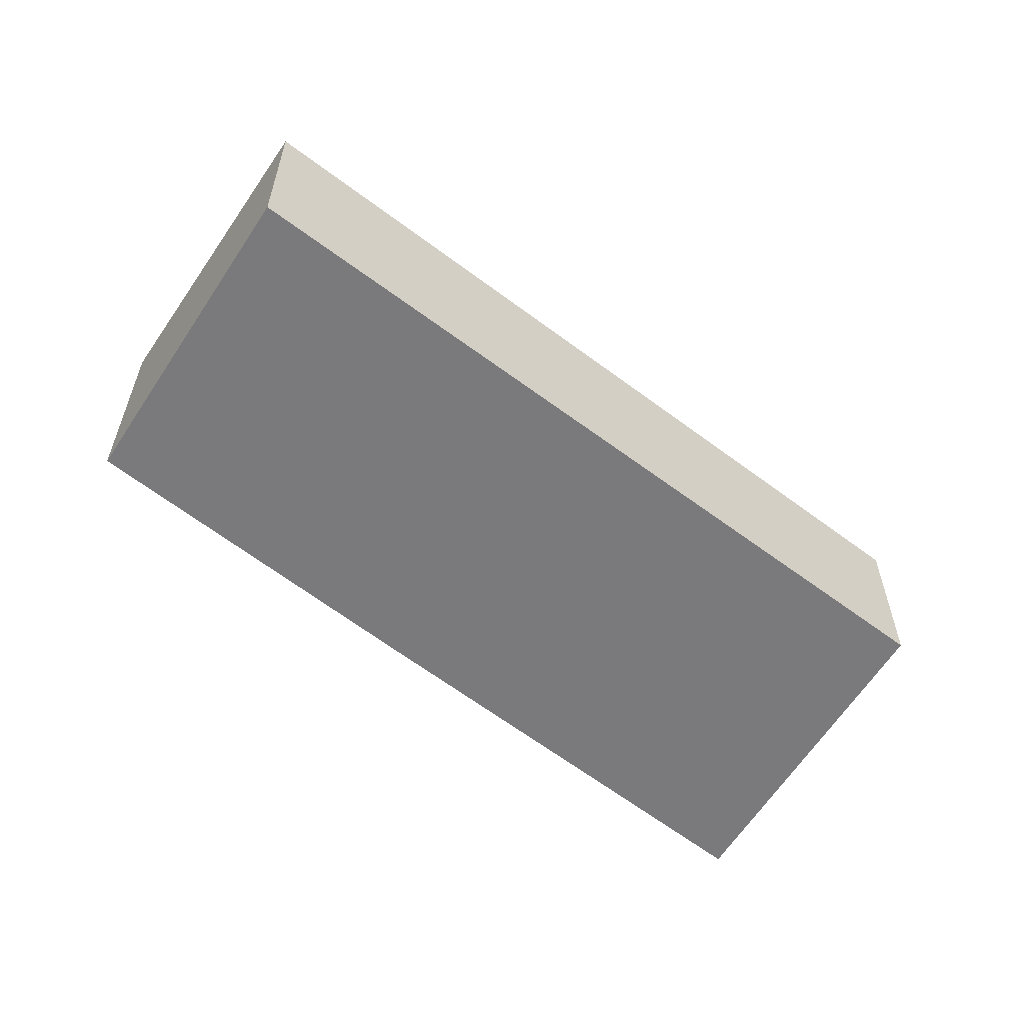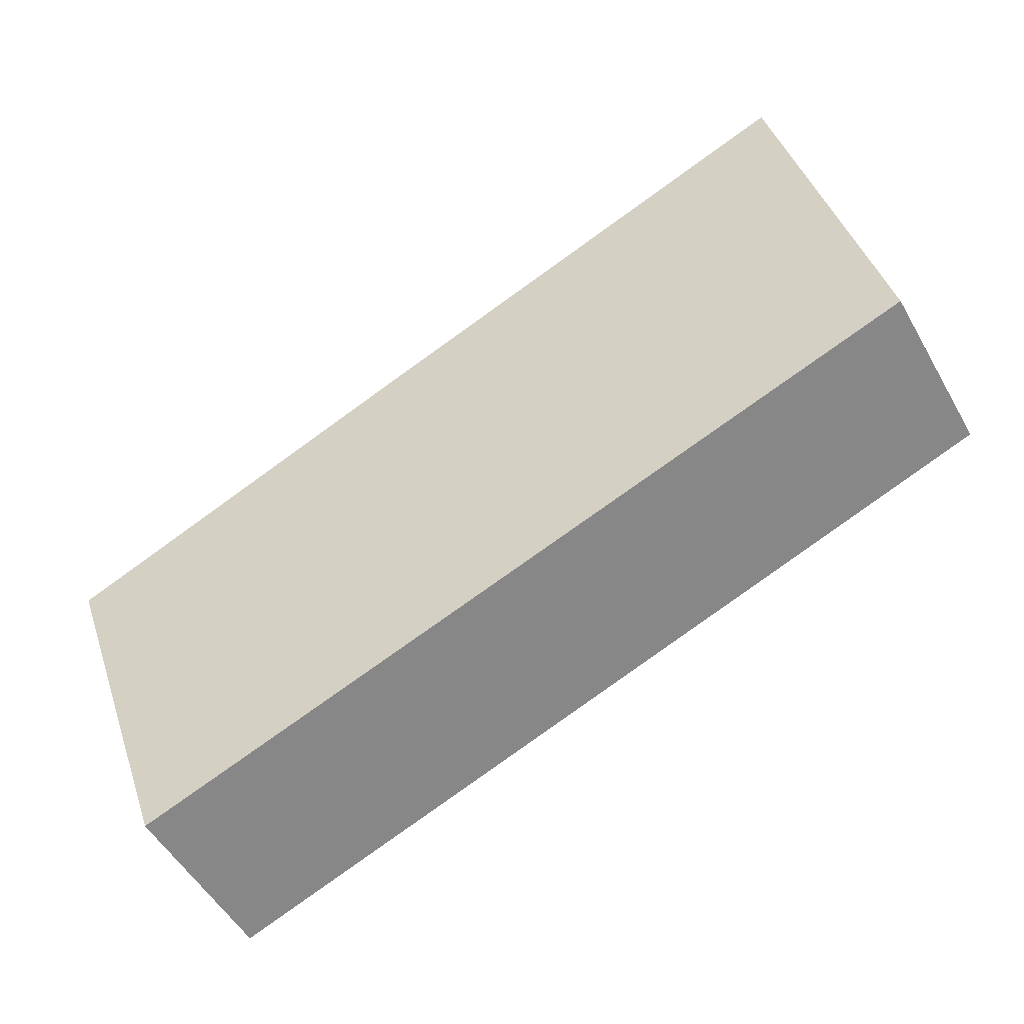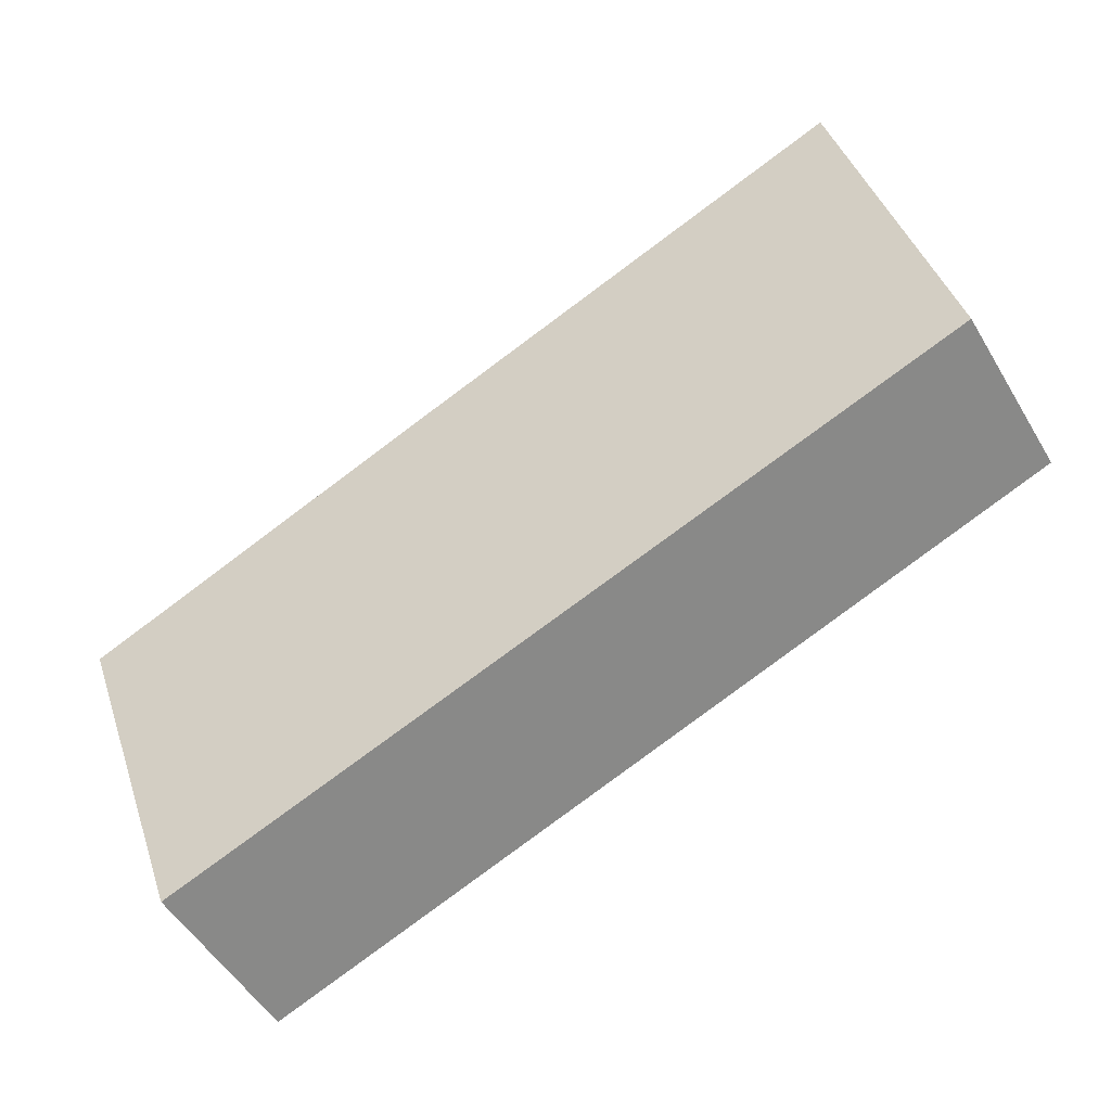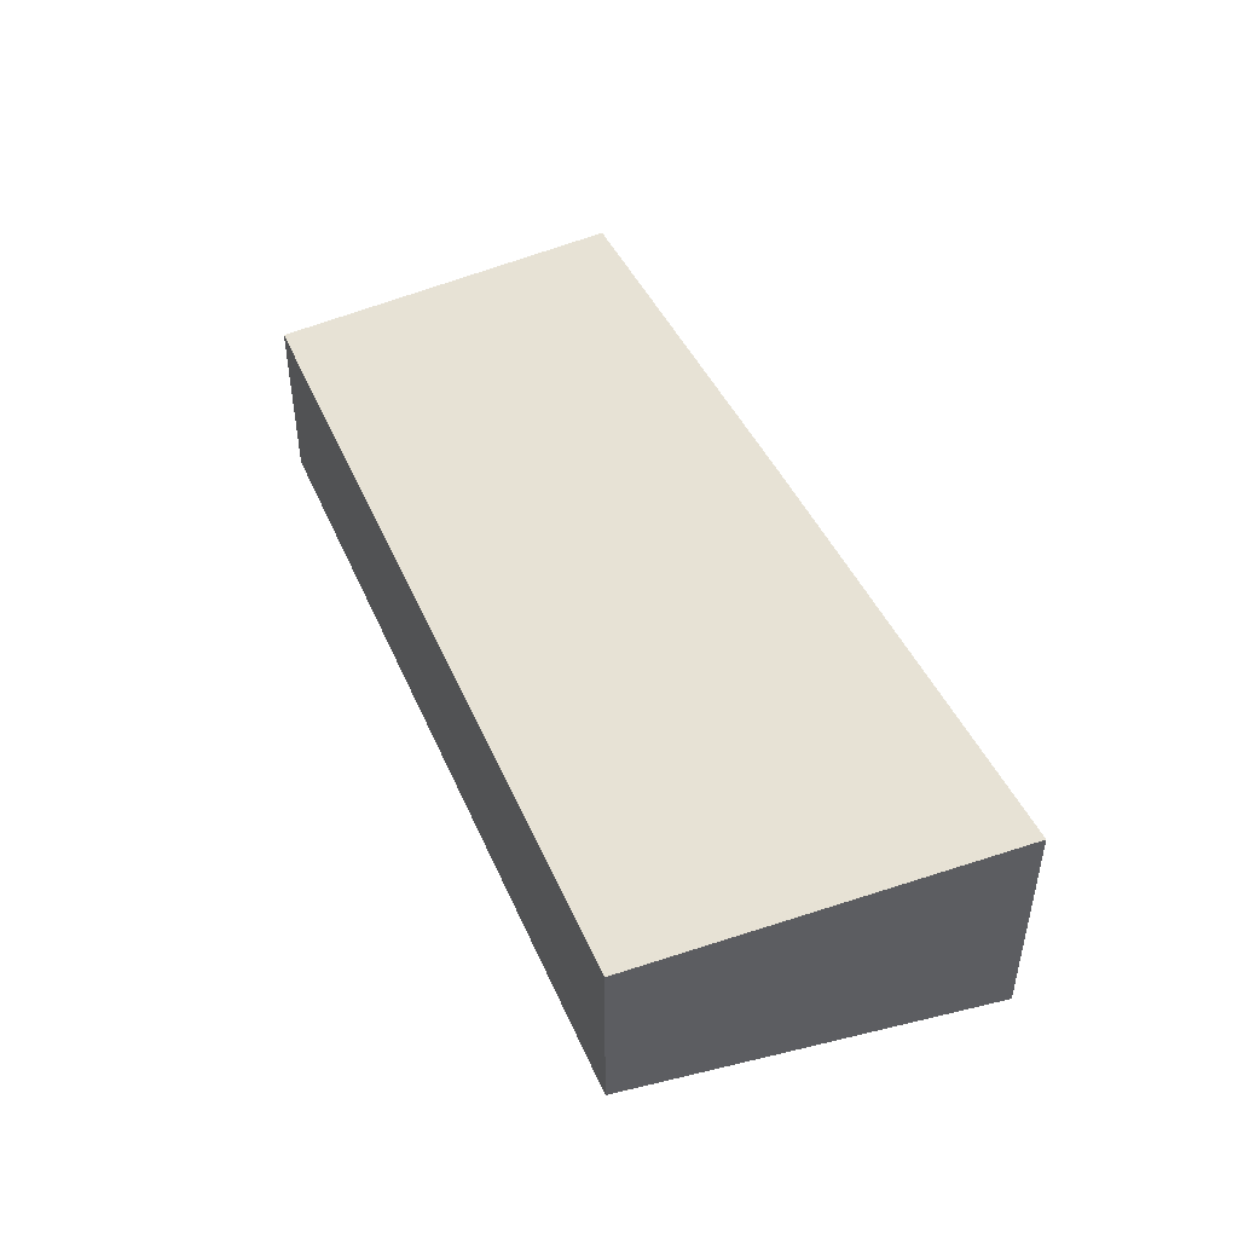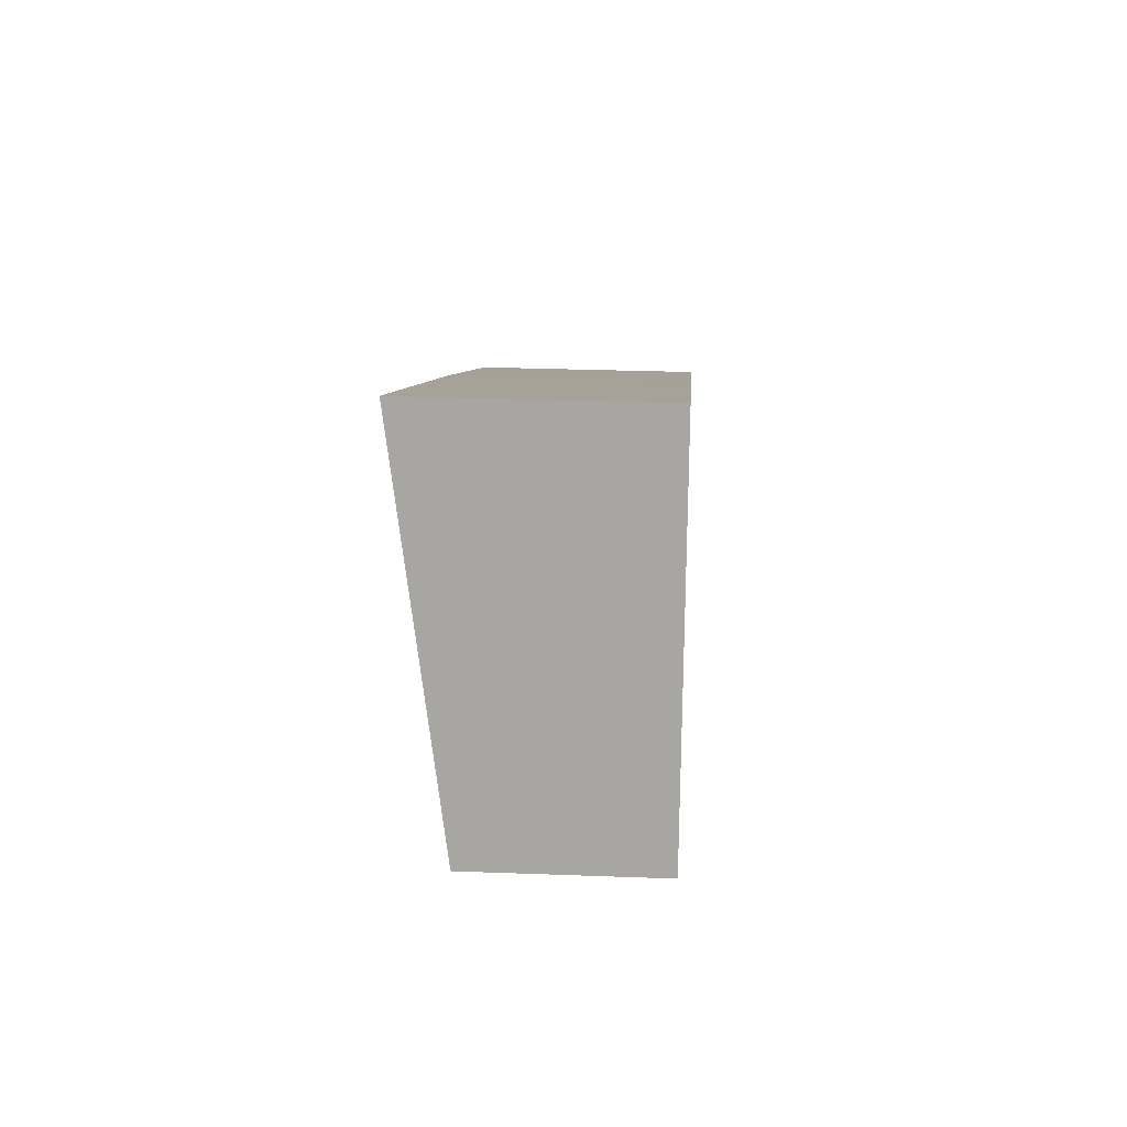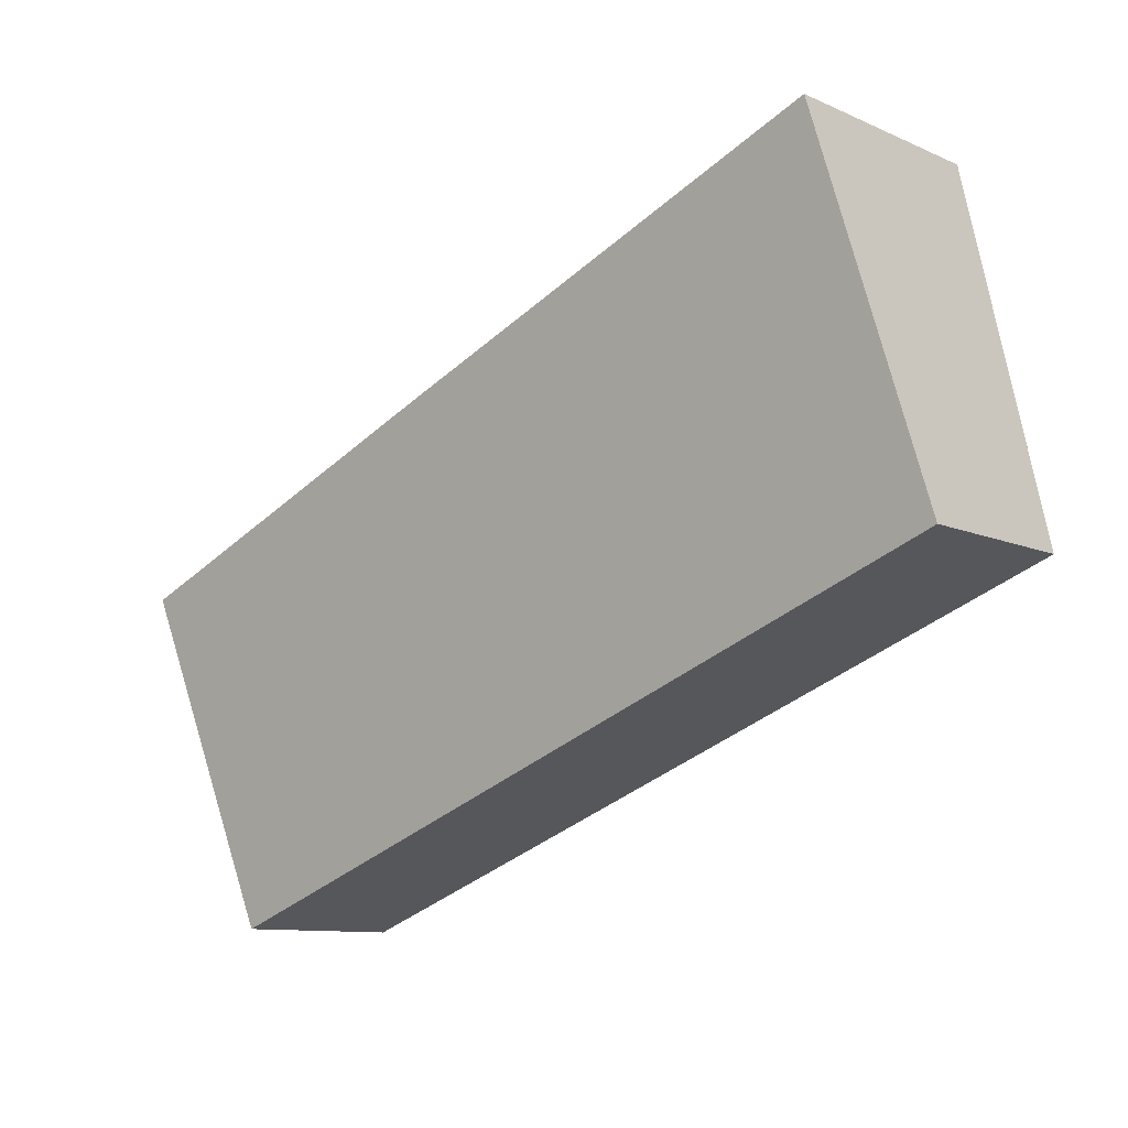
<metadata>
{"format":"obj","ext":"obj","renderer":"f3d","projection":"perspective","resolution":1024,"background":"white","views":[{"elev":-58.2,"azim":162.4,"up":"+Y"},{"elev":-52.6,"azim":-150.9,"up":"+Z"},{"elev":-52.7,"azim":-149.7,"up":"+Z"},{"elev":46.6,"azim":-92.5,"up":"+Y"},{"elev":28.0,"azim":-86.7,"up":"+Z"},{"elev":-10.3,"azim":-137.8,"up":"+Z"}]}
</metadata>
<code>
v  0.02 2.572 0.088
v  3.127 2.572 -1.159
v  0 2.559 1.567e-16
v  1.206 3.324 5.294
v  11.81 2.607 -4.379
v  7.827 3.327 2.66
v  13.18 3.324 0.487
v  13.02 3.239 -0.091
v  1.206 -3.242e-16 5.294
v  0 0 0
v  0.02 -5.388e-18 0.088
v  7.827 -1.629e-16 2.66
v  13.18 -2.982e-17 0.487
v  11.81 2.681e-16 -4.379
v  13.02 5.572e-18 -0.091
v  3.127 7.097e-17 -1.159
g defaultobject
f 1 2 3
f 2 1 4
f 2 4 5
f 5 4 6
f 5 6 7
f 5 7 8
f 1 9 4
f 9 1 3
f 9 3 10
f 9 10 11
f 9 6 4
f 6 9 12
f 6 12 7
f 7 12 13
f 13 8 7
f 8 13 5
f 5 13 14
f 14 13 15
f 14 2 5
f 2 14 16
f 2 16 3
f 3 16 10
f 12 15 13
f 15 12 14
f 14 12 16
f 16 12 9
f 16 9 11
f 16 11 10

</code>
